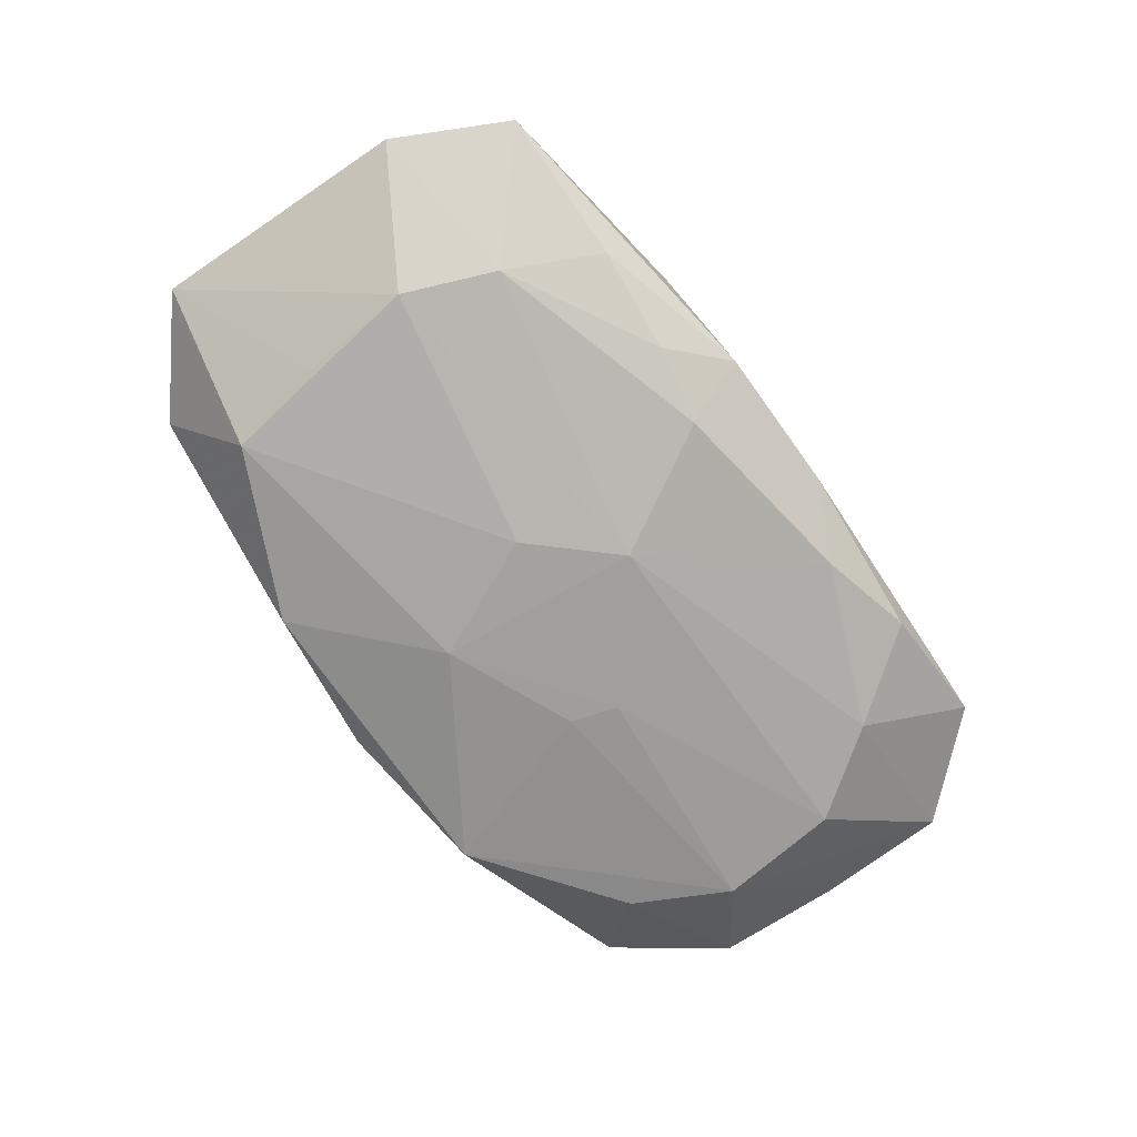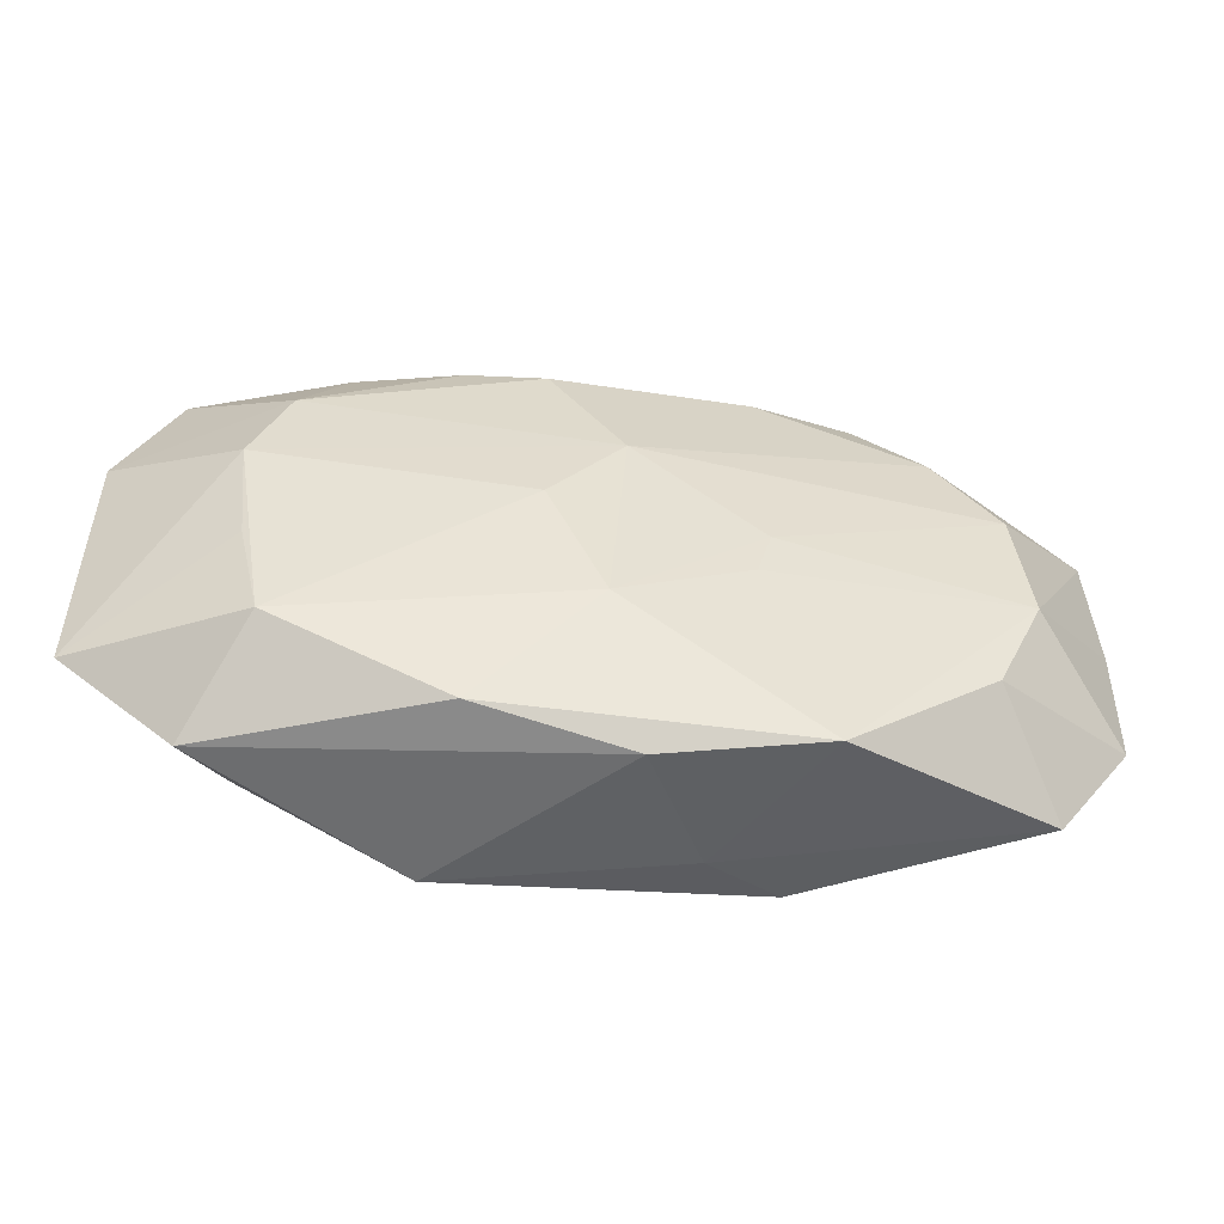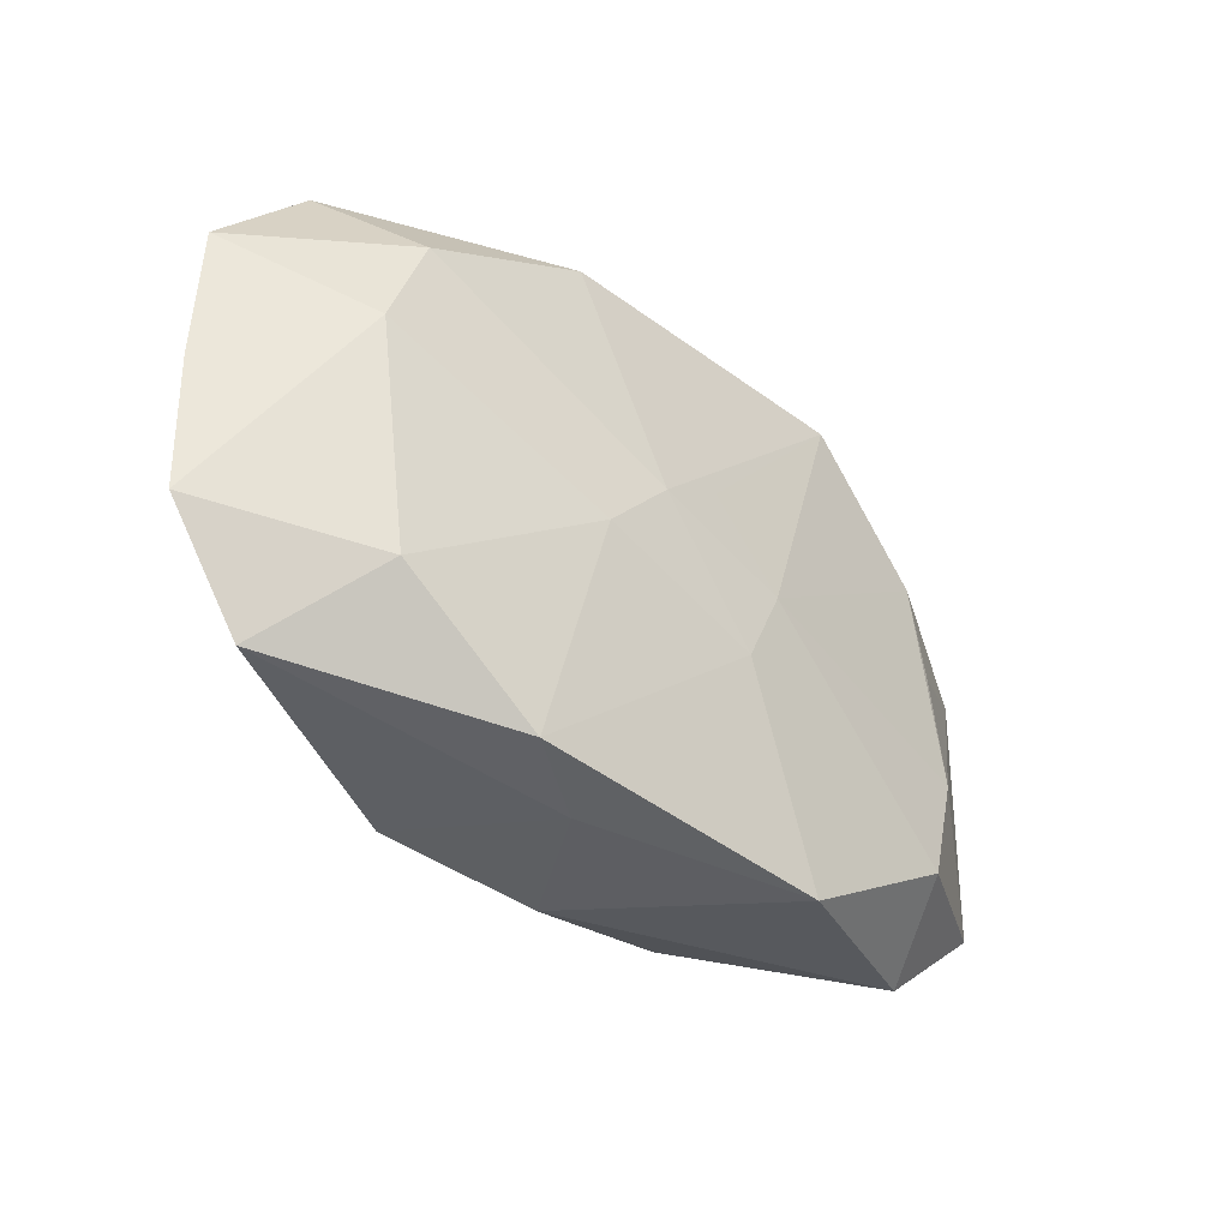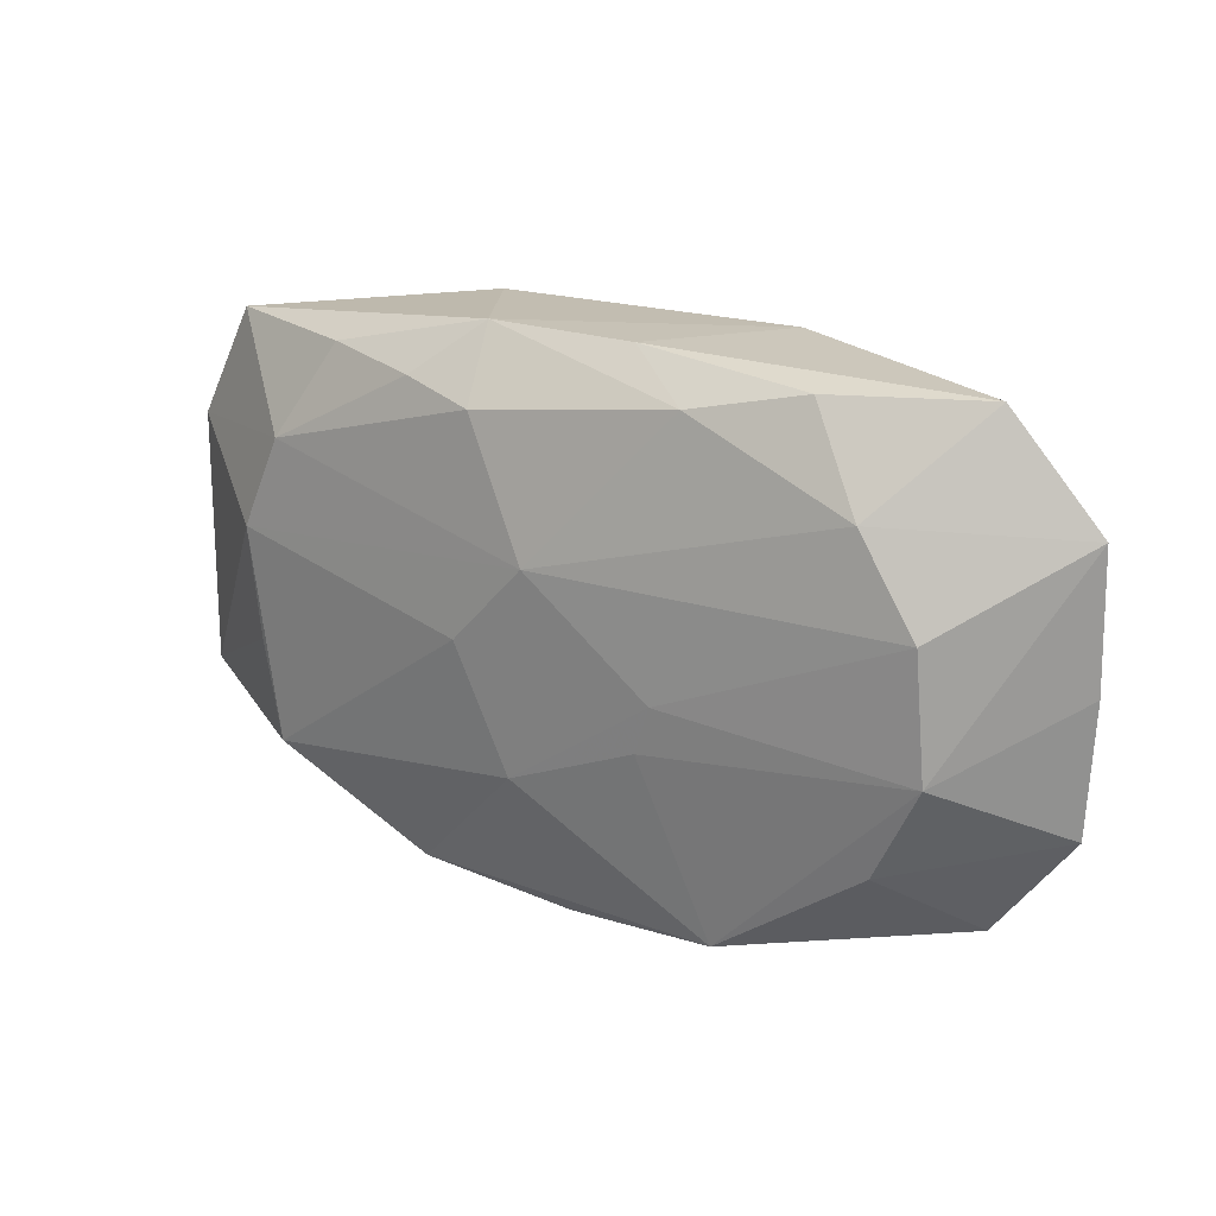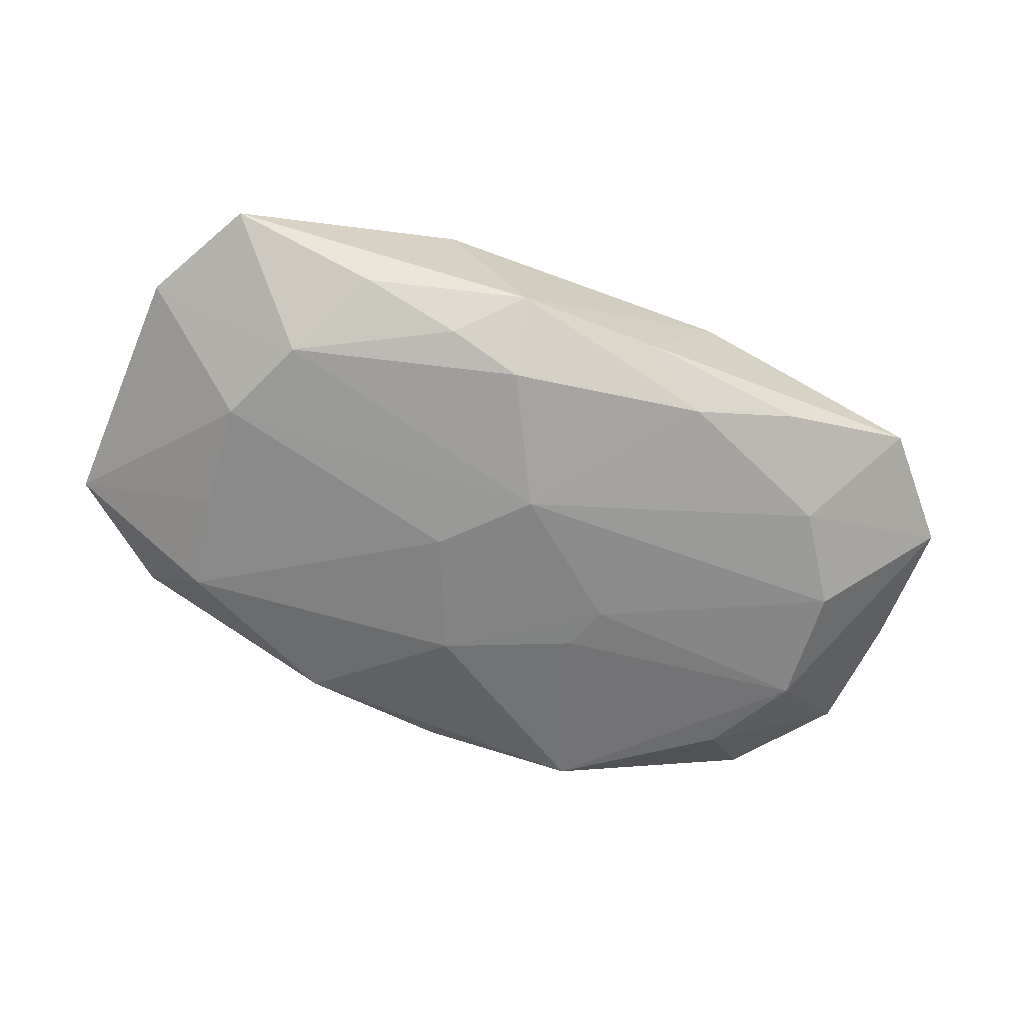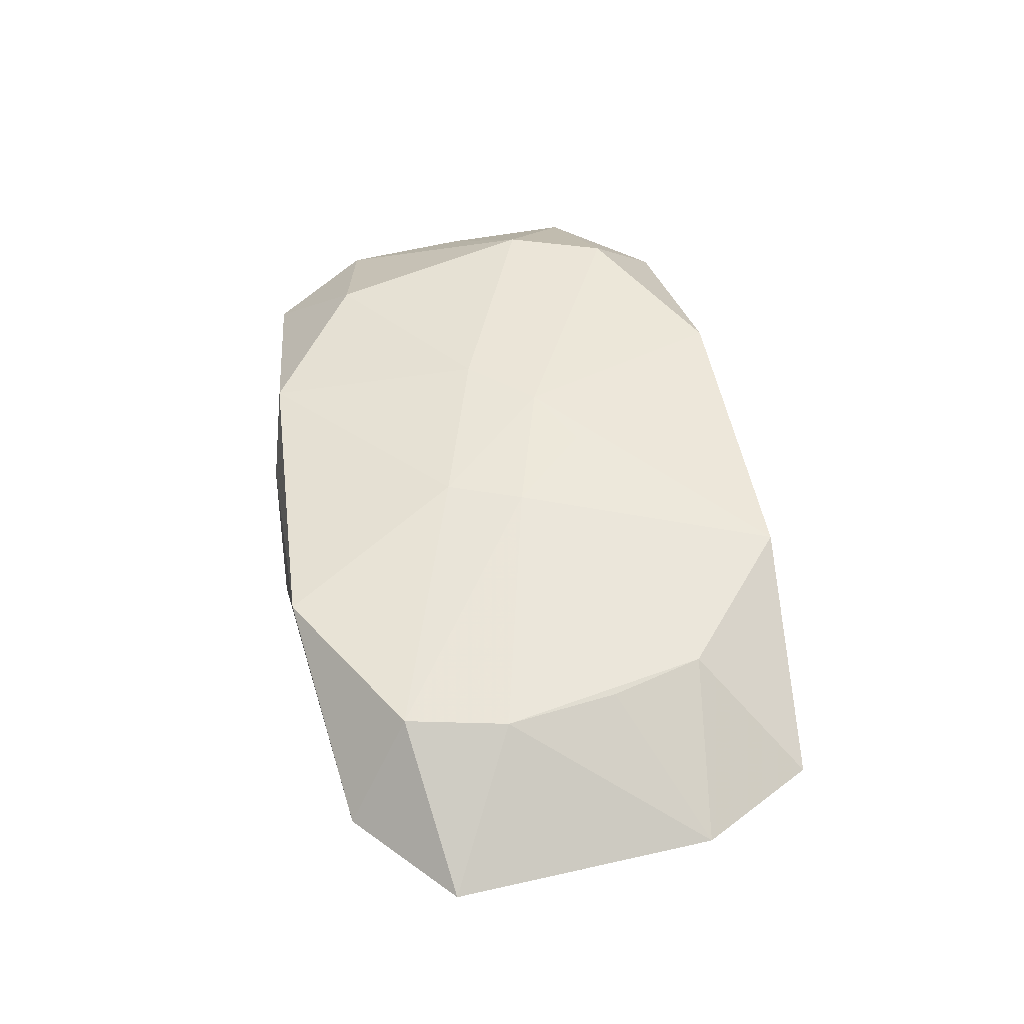
<metadata>
{"format":"obj","ext":"obj","renderer":"f3d","projection":"perspective","resolution":1024,"background":"white","views":[{"elev":-71.3,"azim":124.4,"up":"+Z"},{"elev":-50.1,"azim":168.2,"up":"+Y"},{"elev":-34.7,"azim":-44.7,"up":"+Y"},{"elev":23.9,"azim":-149.3,"up":"+Y"},{"elev":-61.1,"azim":157.1,"up":"+Z"},{"elev":52.2,"azim":77.1,"up":"+Z"}]}
</metadata>
<code>
v -0.003126 0.002246 0.006803
v 0.004357 -0.0002832 0.006838
v 0.0008092 0.004468 -0.006815
v 0.02549 -0.00874 0.0004827
v -0.004516 -0.014 0.002056
v 0.0254 0.005571 0.0007382
v -0.008854 -0.01288 0.004643
v 0.009698 0.01341 0.00581
v -0.02487 0.008976 -0.000507
v -0.01937 -0.001958 -0.006015
v -0.0252 0.001669 -0.0006469
v -0.00654 -0.001156 0.006526
v -0.0121 0.01418 -0.003146
v 0.01885 0.00217 -0.004527
v 0.007855 -0.01352 -0.005118
v -0.01692 -0.007276 -0.005699
v 0.00805 -0.01458 0.005301
v 0.002492 -0.004303 0.00665
v 0.01957 -0.01347 0.0002438
v 0.00539 0.01457 -0.002134
v -0.005308 -0.003497 -0.0068
v -0.02089 -0.01131 -0.0007687
v -0.007379 0.01419 0.005277
v -0.0167 -0.007252 0.004379
v -0.000421 -0.01458 -0.004495
v 0.002928 -0.01148 0.005526
v -0.006317 0.01287 -0.004637
v -0.01864 0.004689 -0.005785
v 0.01663 0.007027 0.005339
v 0.008726 0.01184 -0.004226
v -0.01528 0.009376 -0.005169
v -0.025 -0.005455 -0.00077
v 0.01703 -0.009782 0.005478
v -0.01882 0.004472 0.004904
v 0.004758 -4.184e-05 -0.00673
v 0.0004474 0.004022 0.006624
v 0.01847 -0.004279 0.005487
v 0.01821 -0.003975 -0.00458
v 0.01419 0.01216 -0.002408
v -0.008981 -0.01325 -0.005847
v -0.01977 0.01432 -0.000278
v -0.006073 -0.0008953 -0.006815
v -0.01663 0.009825 0.004979
v 0.02231 0.01186 0.0007712
v -0.00266 0.01476 -0.002287
v 0.01686 0.007191 -0.004251
v 0.001682 -0.006659 -0.006815
v 0.01781 0.001907 0.005292
v 0.004569 0.01117 -0.005342
v 0.01703 -0.009437 -0.004899
f 9 28 10
f 5 40 25
f 22 40 5
f 50 38 4
f 45 23 20
f 23 45 41
f 41 45 13
f 1 23 43
f 23 41 43
f 9 34 43
f 43 41 9
f 8 23 1
f 20 23 8
f 8 44 20
f 16 40 22
f 16 10 40
f 22 32 16
f 16 32 10
f 17 5 25
f 25 40 15
f 31 41 13
f 31 28 9
f 9 41 31
f 20 44 39
f 13 45 27
f 27 31 13
f 20 49 27
f 27 45 20
f 11 34 9
f 11 32 34
f 9 10 11
f 10 32 11
f 4 6 37
f 19 50 4
f 19 15 50
f 19 17 25
f 25 15 19
f 22 5 7
f 5 17 7
f 4 38 14
f 14 6 4
f 38 50 14
f 50 35 14
f 47 15 40
f 50 15 47
f 47 35 50
f 36 8 1
f 2 36 1
f 8 36 2
f 44 8 29
f 29 6 44
f 8 2 29
f 29 2 37
f 26 7 17
f 1 43 12
f 12 43 34
f 24 32 22
f 22 7 24
f 34 32 24
f 24 12 34
f 7 12 24
f 44 6 46
f 6 14 46
f 46 39 44
f 40 10 21
f 21 47 40
f 37 2 33
f 4 37 33
f 33 19 4
f 17 19 33
f 48 37 6
f 6 29 48
f 48 29 37
f 30 46 49
f 39 46 30
f 30 49 20
f 20 39 30
f 35 47 3
f 49 46 3
f 28 31 3
f 3 14 35
f 3 46 14
f 3 27 49
f 31 27 3
f 17 33 18
f 18 33 2
f 18 26 17
f 18 2 1
f 1 12 18
f 7 26 18
f 18 12 7
f 47 21 42
f 42 3 47
f 42 21 10
f 42 10 28
f 28 3 42

</code>
